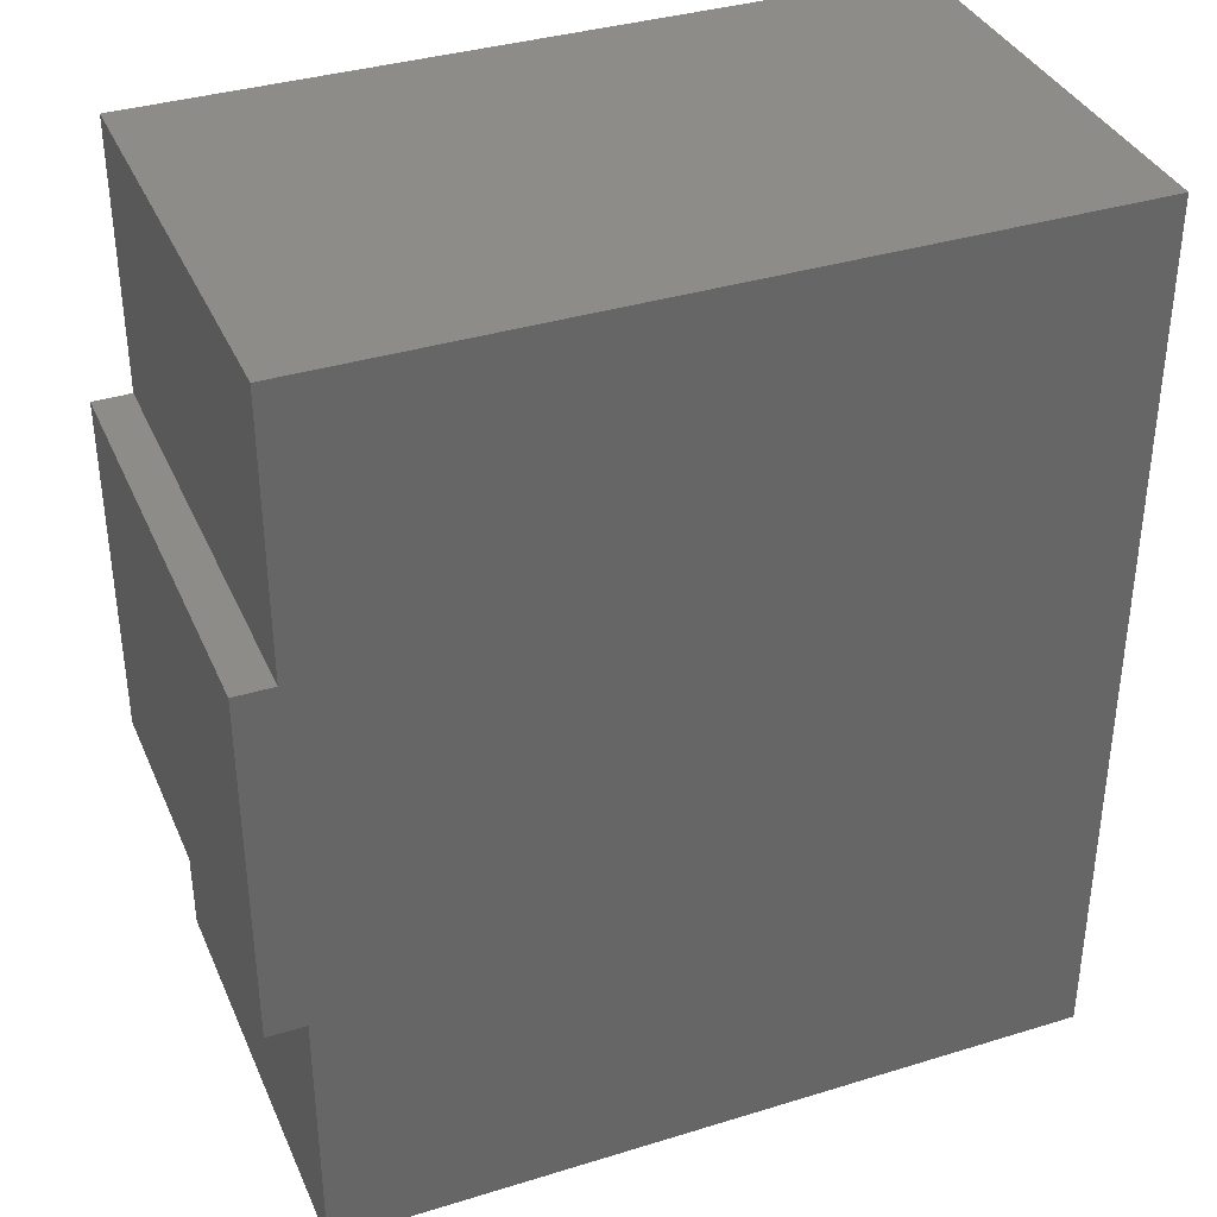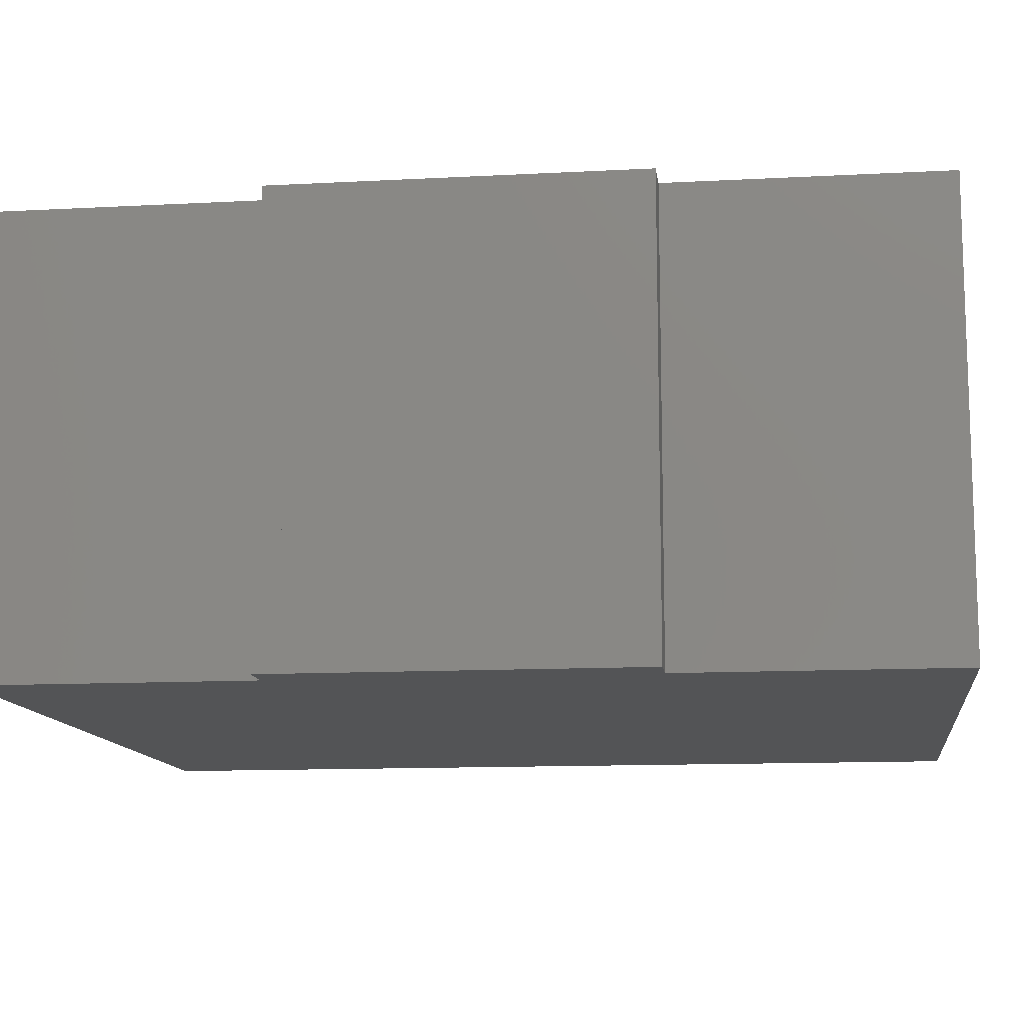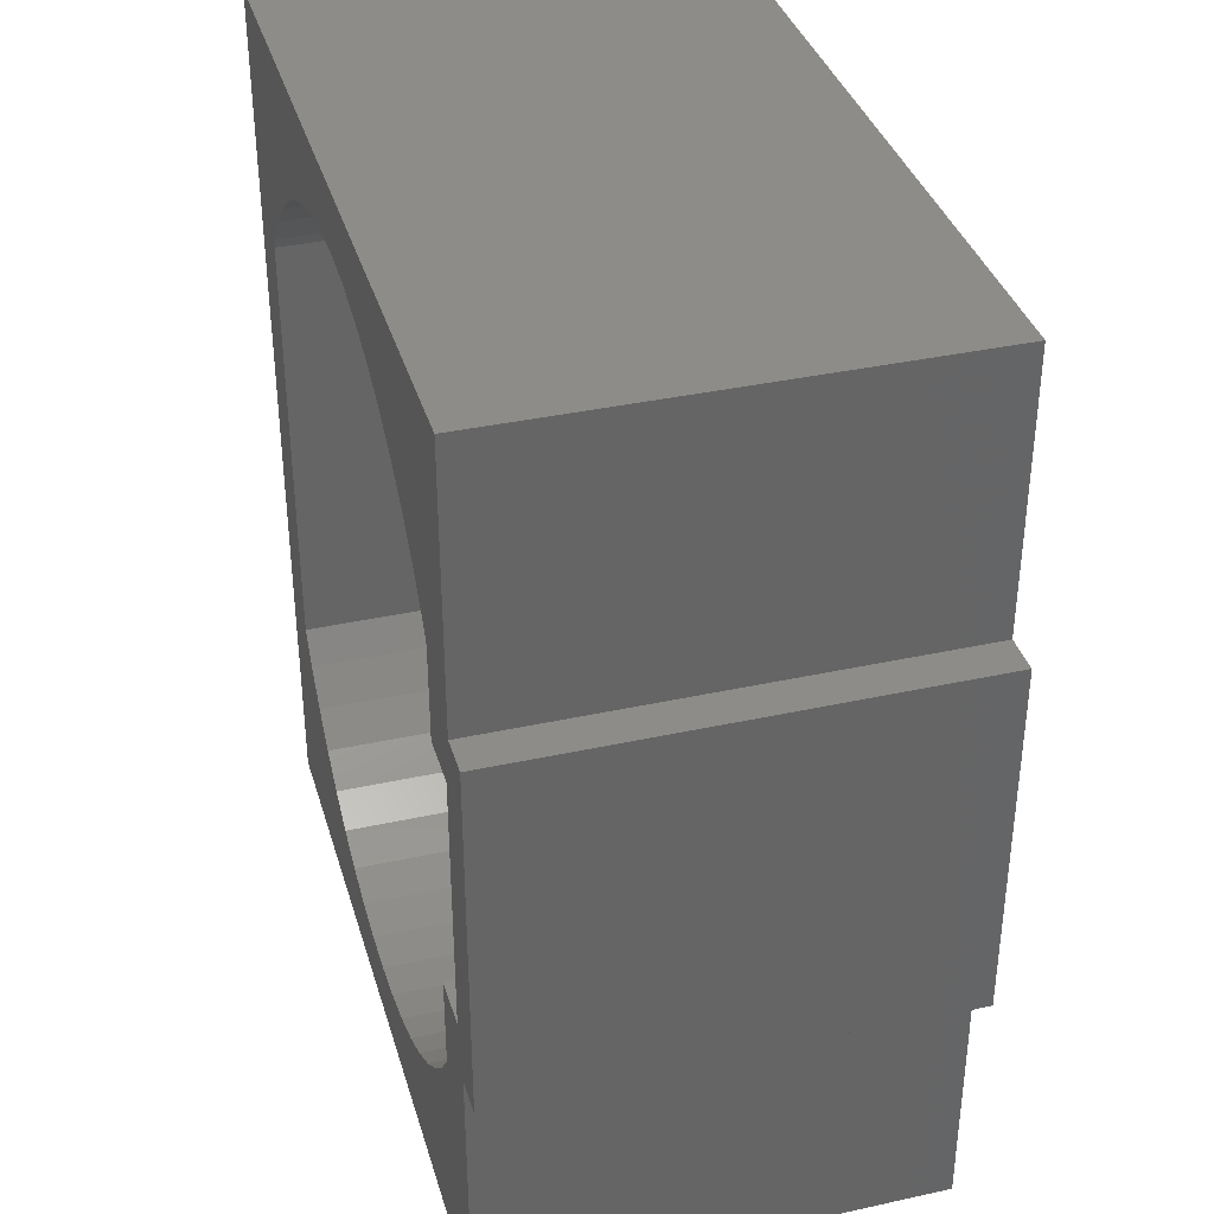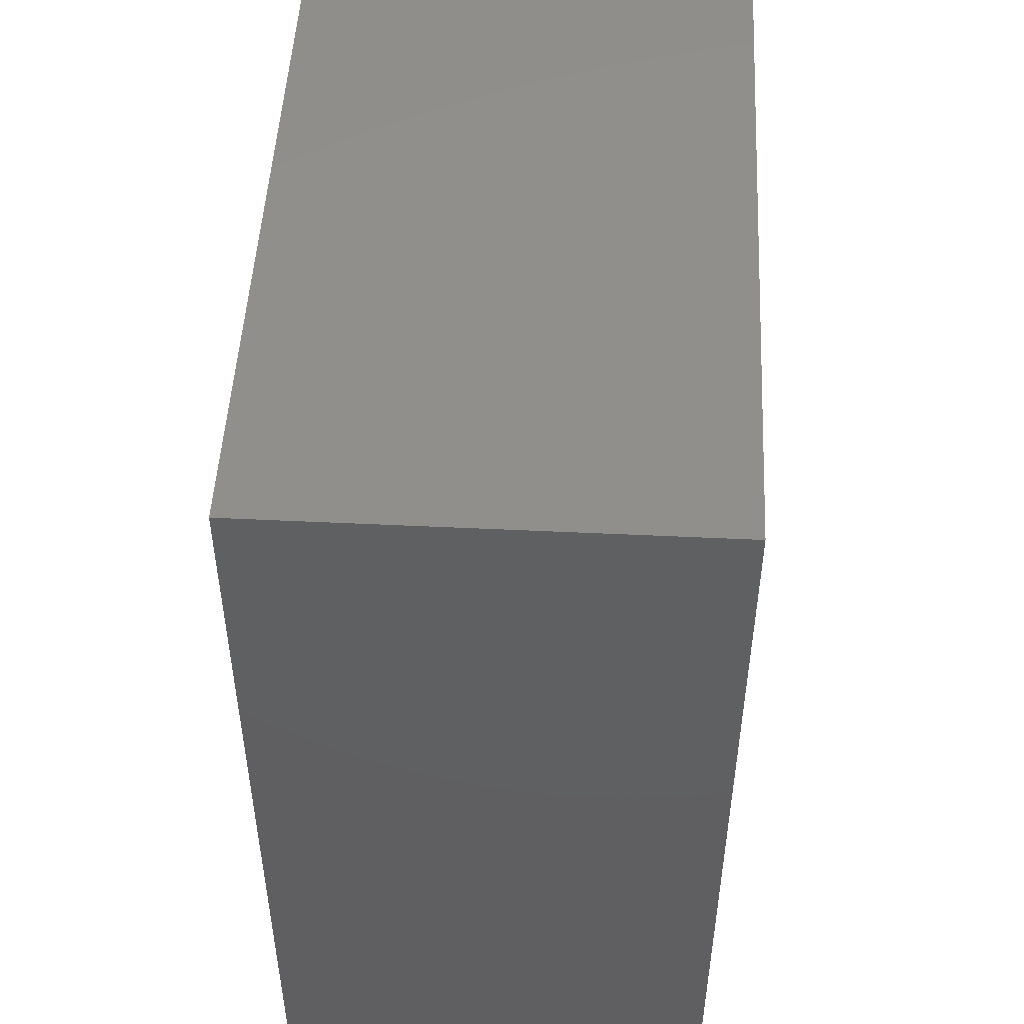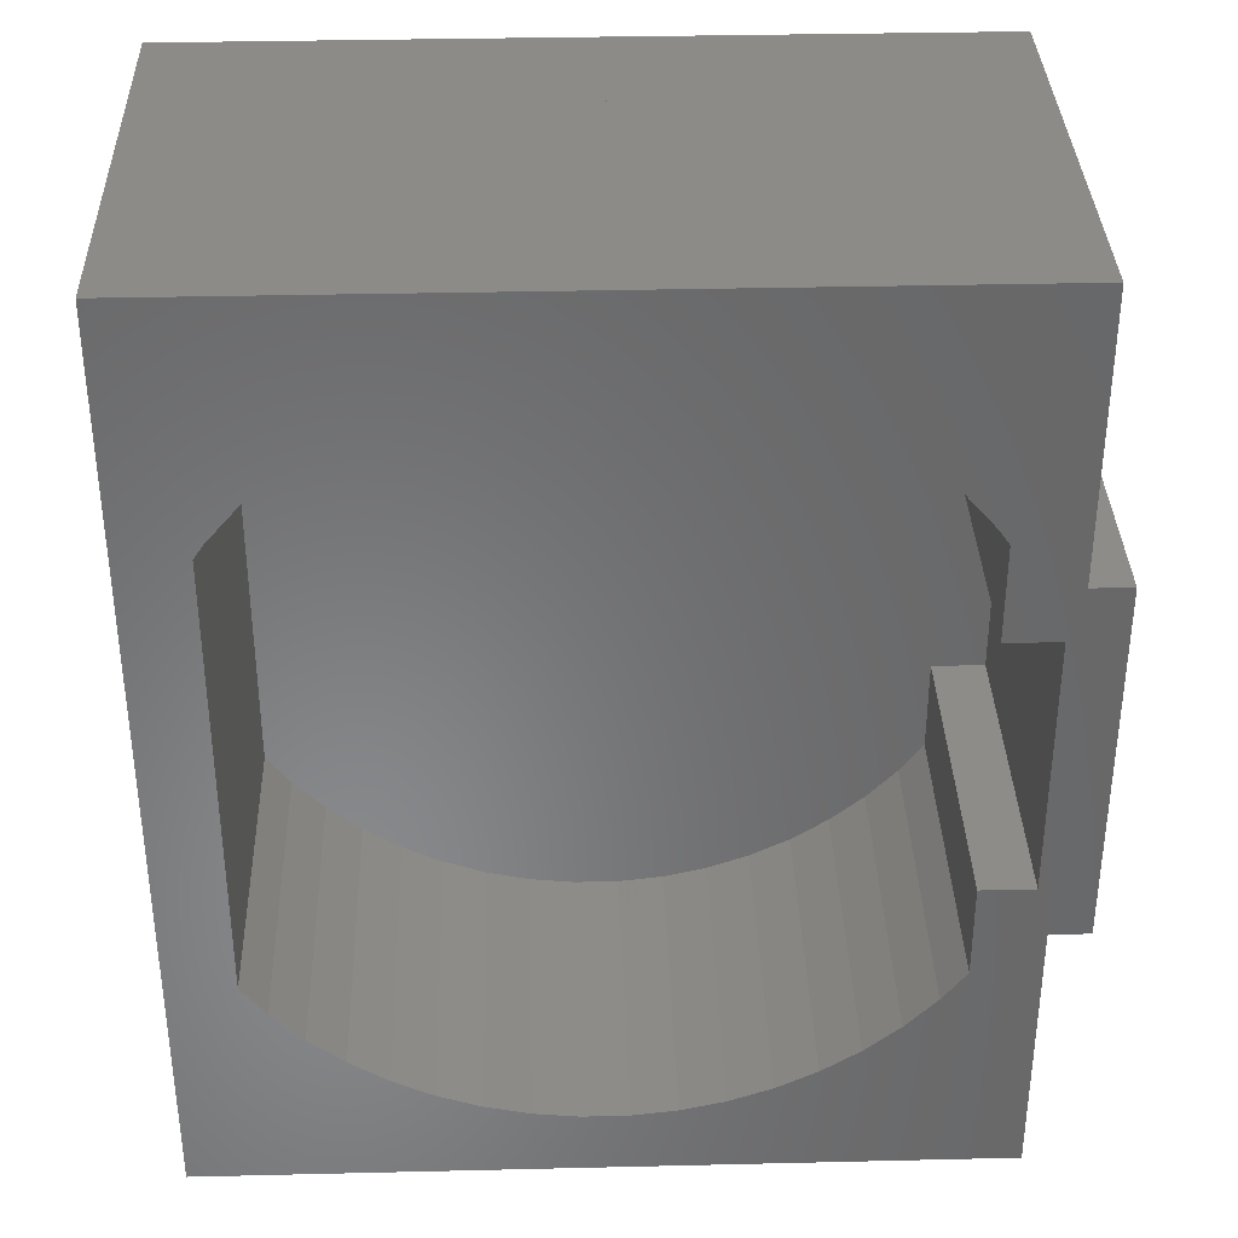
<metadata>
{"format":"stl","ext":"stl","renderer":"f3d","projection":"perspective","resolution":1024,"background":"white","views":[{"elev":36.5,"azim":158.2,"up":"+Y"},{"elev":-12.1,"azim":97.2,"up":"+Z"},{"elev":36.6,"azim":74.1,"up":"+Y"},{"elev":49.8,"azim":-87.0,"up":"+Y"},{"elev":35.2,"azim":-1.8,"up":"+Y"}]}
</metadata>
<code>
# stl→obj: 106 verts, 224 faces
v -5.9 -7 -2
v 5.9 -2.8 -2
v 5.9 -7 -2
v -5.9 7 -2
v -5.9 -7 0
v -5.9 7 0
v 5.9 -7 0
v 5.9 -2.8 0
v -4.9 3.447 0
v 0.343 -5.99 0
v -0.343 -5.99 0
v -1.023 -5.912 0
v -1.69 -5.757 0
v -2.336 -5.527 0
v -2.95 -5.224 0
v -3.527 -4.854 0
v -4.057 -4.42 0
v -4.534 -3.929 0
v -4.9 -3.455 0
v -5.9 -7 5
v -5.9 7 5
v -4.9 3.447 5
v 5.9 -7 5
v 0.343 -5.99 5
v -0.343 -5.99 5
v -1.023 -5.912 5
v -1.69 -5.757 5
v -2.336 -5.527 5
v -2.95 -5.224 5
v -3.527 -4.854 5
v -4.057 -4.42 5
v -4.534 -3.929 5
v -4.9 -3.455 5
v 5.9 2.8 -2
v 5.9 7 -2
v 5.9 7 0
v 5.9 2.8 0
v 0 6 0
v -0.684 5.961 0
v -4.751 3.664 0
v -4.303 4.182 0
v -3.798 4.645 0
v -3.244 5.048 0
v -2.647 5.384 0
v -2.016 5.651 0
v -1.359 5.844 0
v 5.9 7 5
v -0.684 5.961 5
v 0 6 5
v -4.751 3.664 5
v -4.303 4.182 5
v -3.798 4.645 5
v -3.244 5.048 5
v -2.647 5.384 5
v -2.016 5.651 5
v -1.359 5.844 5
v 0.684 5.961 0
v 0.684 5.961 5
v 1.023 -5.912 0
v 1.023 -5.912 5
v 1.359 5.844 0
v 1.359 5.844 5
v 1.69 -5.757 0
v 1.69 -5.757 5
v 2.016 5.651 0
v 2.016 5.651 5
v 2.336 -5.527 0
v 2.336 -5.527 5
v 2.647 5.384 0
v 2.647 5.384 5
v 2.95 -5.224 0
v 2.95 -5.224 5
v 3.244 5.048 0
v 3.244 5.048 5
v 3.527 -4.854 0
v 3.527 -4.854 5
v 3.798 4.645 0
v 3.798 4.645 5
v 4.057 -4.42 0
v 4.057 -4.42 5
v 4.303 4.182 0
v 4.303 4.182 5
v 4.534 -3.929 0
v 4.534 -3.929 5
v 4.751 3.664 0
v 4.751 3.664 5
v 4.9 -3.455 0
v 4.9 -3.455 5
v 4.9 3.447 0
v 5.9 2.8 5
v 4.9 3.447 5
v 4.9 -2 0
v 4.9 -2 5
v 5.9 -2.8 5
v 5.7 -2 0
v 5.7 -2 5
v 4.9 2 0
v 5.7 2 0
v 4.9 2 5
v 5.7 2 5
v 6.5 -2.8 0
v 6.5 -2.8 5
v 6.5 2.8 0
v 6.5 2.8 5
v 6.5 -2.8 -2
v 6.5 2.8 -2
f 1 2 3
f 1 4 2
f 1 3 5
f 1 5 6
f 1 6 4
f 5 7 8
f 5 8 6
f 5 3 7
f 5 6 9
f 5 10 7
f 5 11 10
f 5 12 11
f 5 13 12
f 5 14 13
f 5 15 14
f 5 16 15
f 5 17 16
f 5 18 17
f 5 19 18
f 5 9 19
f 5 20 21
f 5 21 6
f 5 7 20
f 20 22 21
f 20 23 24
f 20 24 25
f 20 25 26
f 20 26 27
f 20 27 28
f 20 28 29
f 20 29 30
f 20 30 31
f 20 31 32
f 20 32 33
f 20 33 22
f 20 7 23
f 4 34 2
f 4 35 34
f 4 6 36
f 4 36 35
f 6 8 37
f 6 37 36
f 6 38 39
f 6 40 9
f 6 41 40
f 6 42 41
f 6 43 42
f 6 44 43
f 6 45 44
f 6 46 45
f 6 39 46
f 6 36 38
f 6 21 47
f 6 47 36
f 21 48 49
f 21 22 50
f 21 50 51
f 21 51 52
f 21 52 53
f 21 53 54
f 21 54 55
f 21 55 56
f 21 56 48
f 21 49 47
f 19 33 32
f 19 32 18
f 19 9 33
f 33 9 22
f 9 40 22
f 22 40 50
f 40 41 50
f 50 41 51
f 18 32 31
f 18 31 17
f 41 42 51
f 51 42 52
f 17 31 30
f 17 30 16
f 42 43 52
f 52 43 53
f 16 30 29
f 16 29 15
f 43 44 53
f 53 44 54
f 15 29 28
f 15 28 14
f 44 45 54
f 54 45 55
f 14 28 27
f 14 27 13
f 45 46 55
f 55 46 56
f 13 27 26
f 13 26 12
f 46 39 56
f 56 39 48
f 12 26 25
f 12 25 11
f 39 38 48
f 48 38 49
f 11 25 24
f 11 24 10
f 38 36 57
f 38 57 49
f 49 58 47
f 49 57 58
f 10 59 7
f 10 24 60
f 10 60 59
f 24 23 60
f 57 36 61
f 57 61 58
f 58 62 47
f 58 61 62
f 59 63 7
f 59 60 64
f 59 64 63
f 60 23 64
f 61 36 65
f 61 65 62
f 62 66 47
f 62 65 66
f 63 67 7
f 63 64 68
f 63 68 67
f 64 23 68
f 65 36 69
f 65 69 66
f 66 70 47
f 66 69 70
f 67 71 7
f 67 68 72
f 67 72 71
f 68 23 72
f 69 36 73
f 69 73 70
f 70 74 47
f 70 73 74
f 71 75 7
f 71 72 76
f 71 76 75
f 72 23 76
f 73 36 77
f 73 77 74
f 74 78 47
f 74 77 78
f 75 79 7
f 75 76 80
f 75 80 79
f 76 23 80
f 77 36 81
f 77 81 78
f 78 82 47
f 78 81 82
f 79 83 7
f 79 80 84
f 79 84 83
f 80 23 84
f 81 36 85
f 81 85 82
f 82 86 47
f 82 85 86
f 83 87 7
f 83 84 88
f 83 88 87
f 84 23 88
f 85 36 37
f 85 37 89
f 85 89 86
f 86 90 47
f 86 91 90
f 86 89 91
f 87 92 8
f 87 8 7
f 87 88 93
f 87 93 92
f 88 94 93
f 88 23 94
f 92 95 8
f 92 93 96
f 92 96 95
f 93 94 96
f 97 89 37
f 97 37 98
f 97 99 91
f 97 91 89
f 97 98 99
f 99 90 91
f 99 100 90
f 99 98 100
f 95 98 101
f 95 101 8
f 95 96 100
f 95 100 98
f 96 102 100
f 96 94 102
f 98 37 103
f 98 103 101
f 100 104 90
f 100 102 104
f 3 2 7
f 7 2 8
f 7 8 23
f 23 8 94
f 2 34 105
f 2 105 8
f 8 101 37
f 8 105 101
f 8 101 94
f 94 101 102
f 34 106 105
f 34 37 103
f 34 103 106
f 34 35 37
f 37 101 103
f 37 35 36
f 37 90 104
f 37 104 103
f 37 36 90
f 90 36 47
f 105 106 101
f 101 106 103
f 101 103 102
f 102 103 104

</code>
